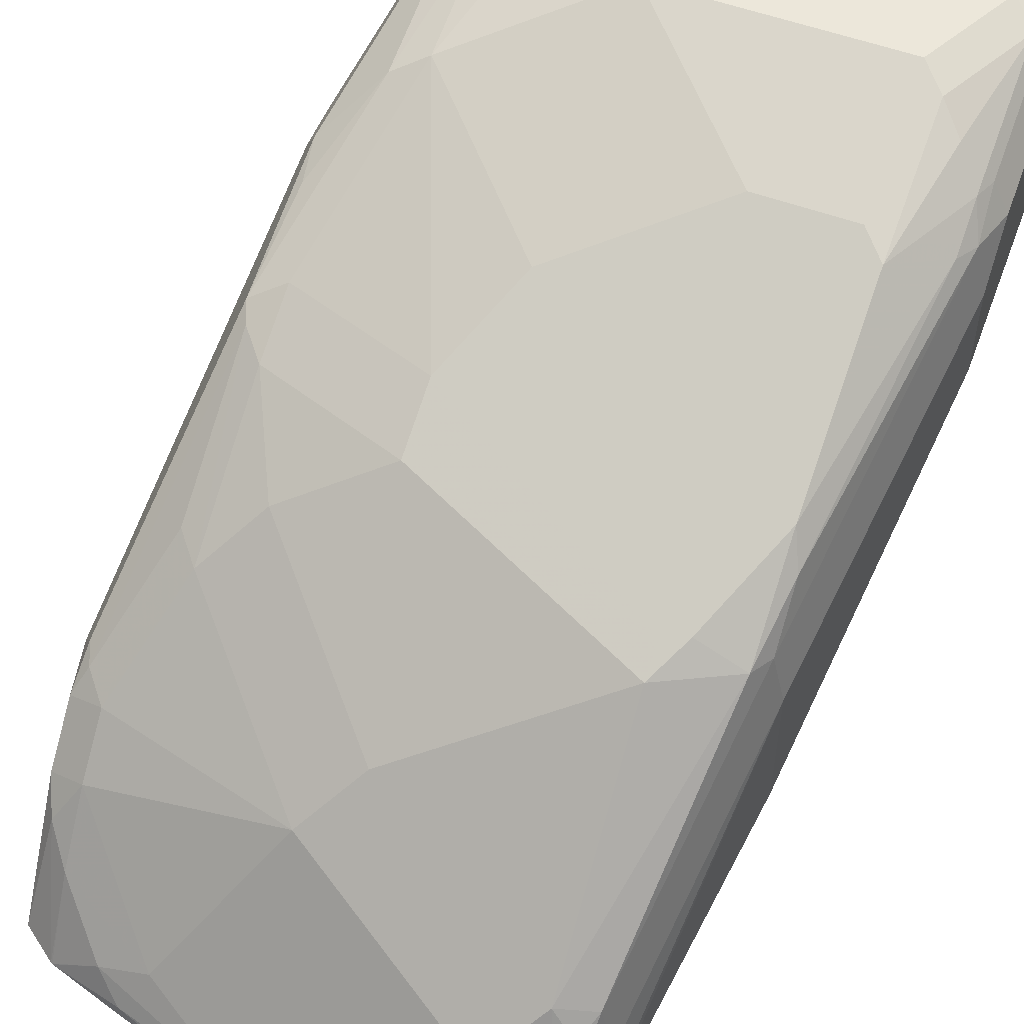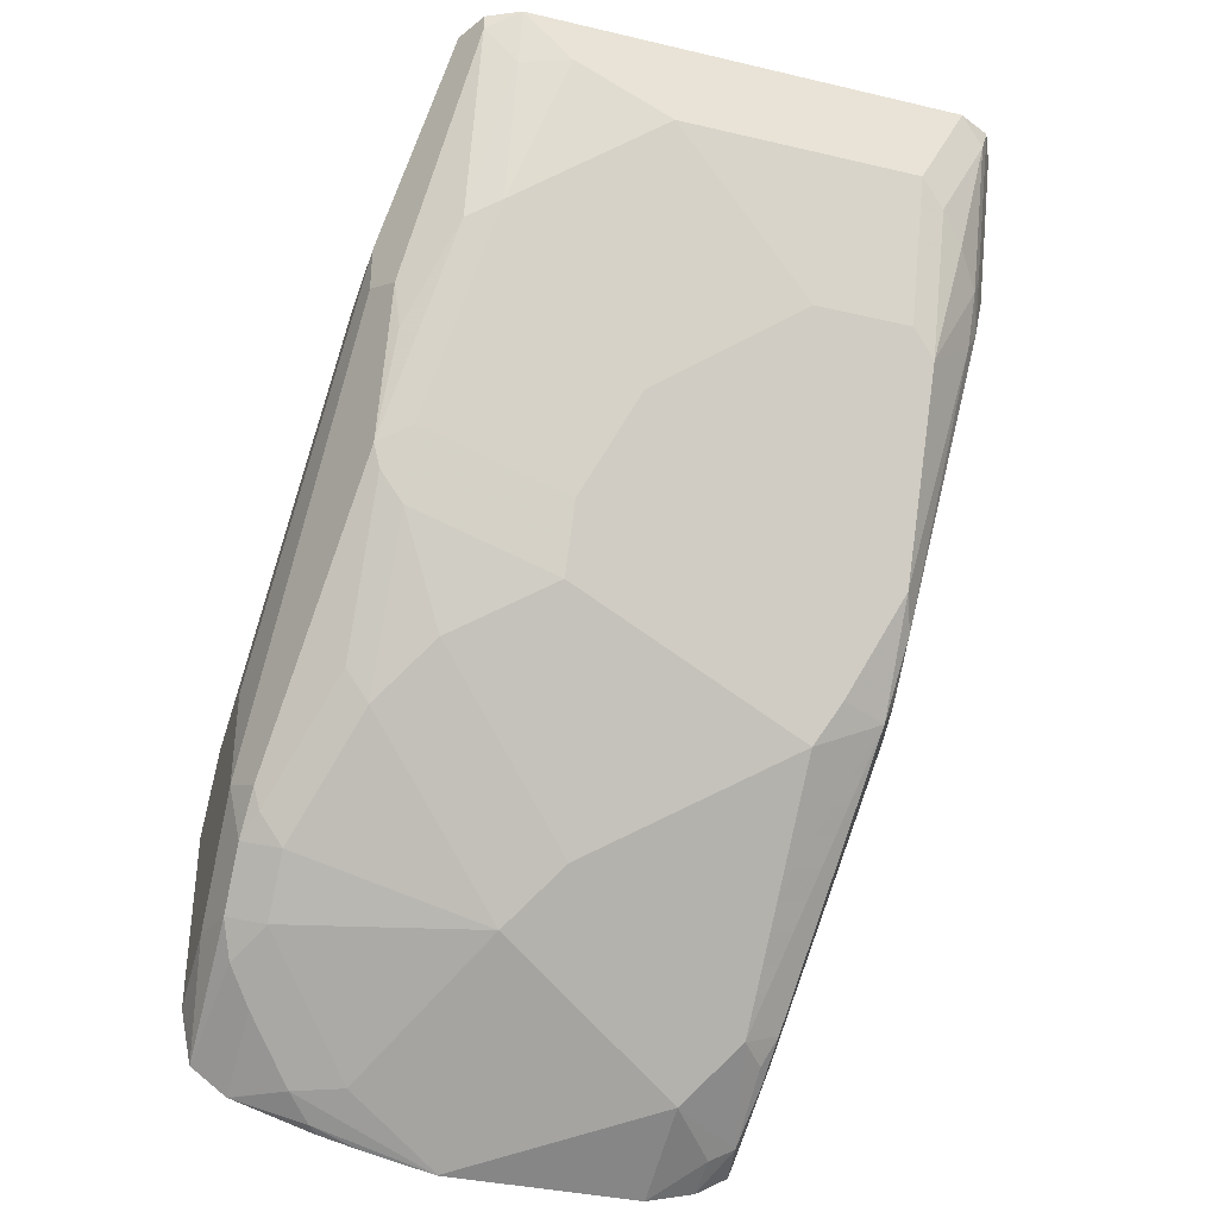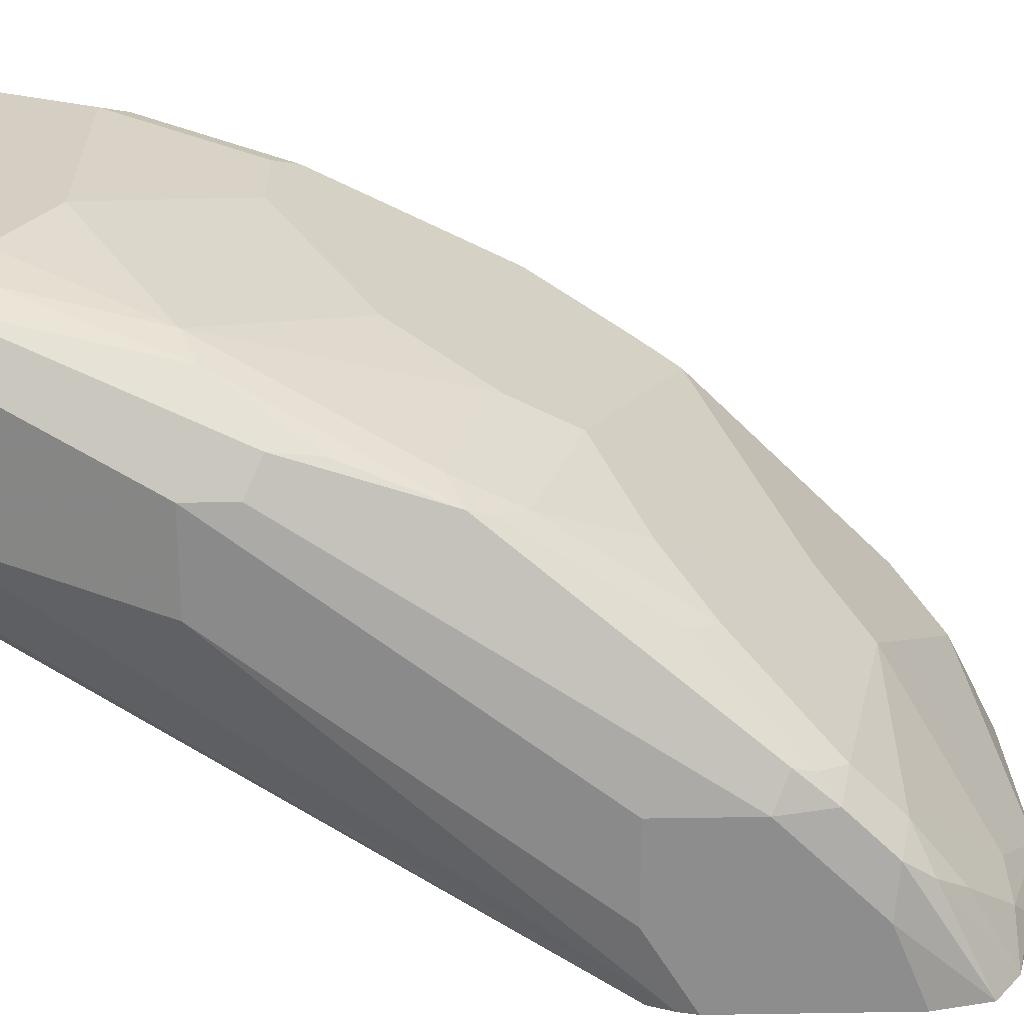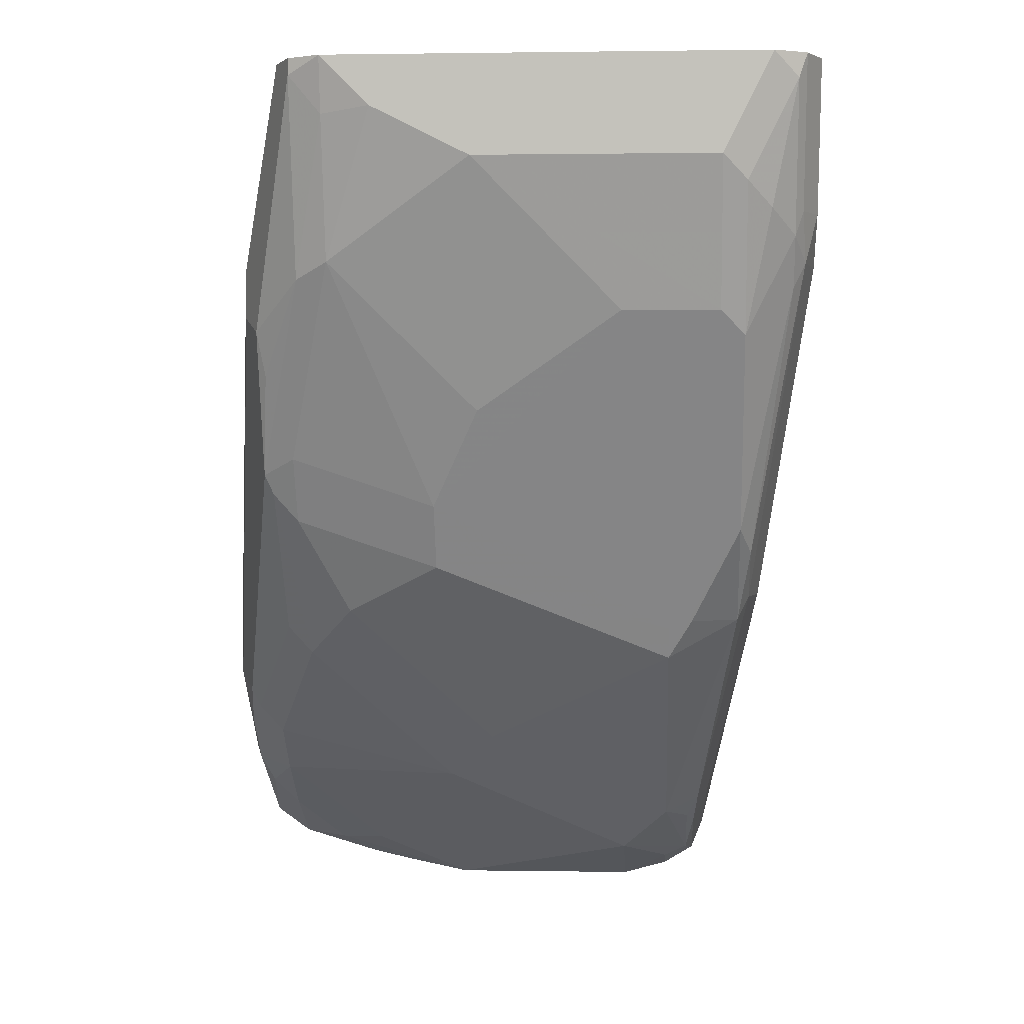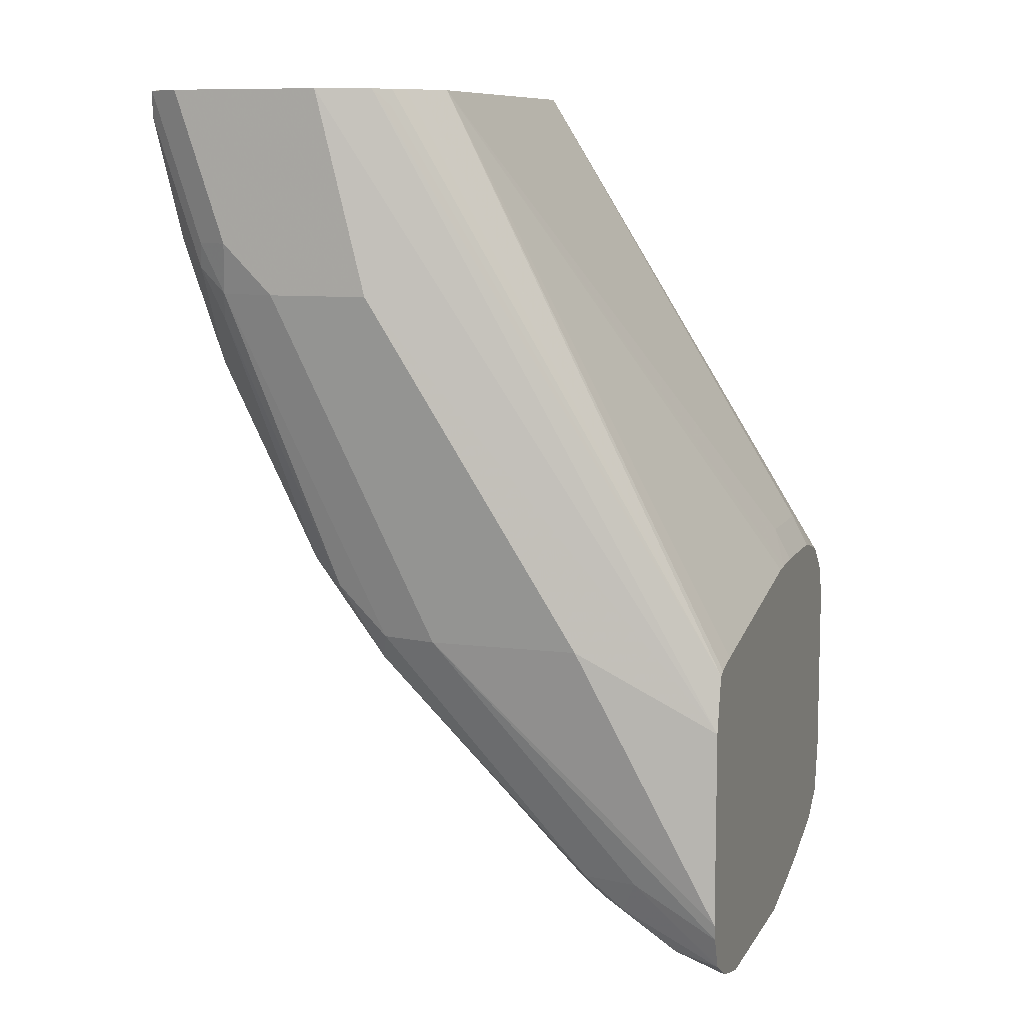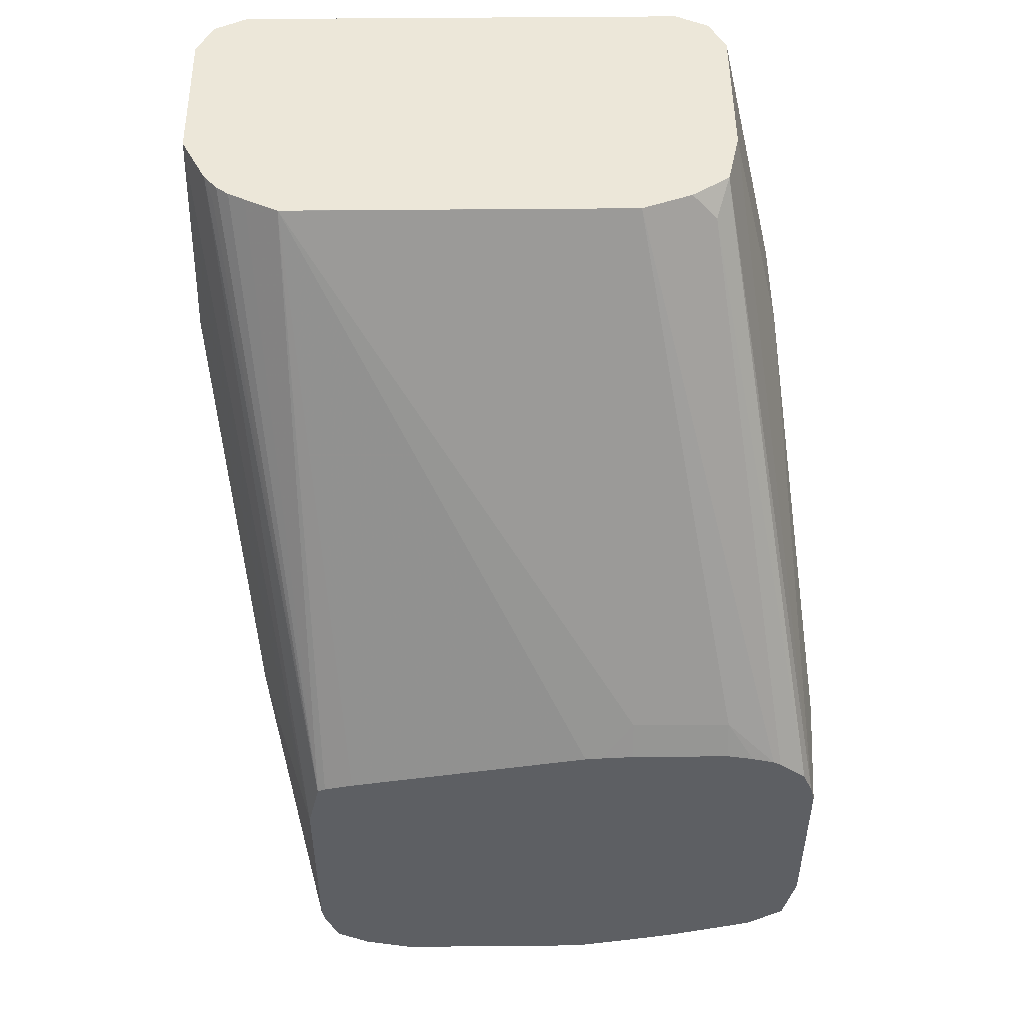
<metadata>
{"format":"obj","ext":"obj","renderer":"f3d","projection":"perspective","resolution":1024,"background":"white","views":[{"elev":53.9,"azim":-158.6,"up":"+Y"},{"elev":-36.0,"azim":162.9,"up":"+Z"},{"elev":25.5,"azim":88.5,"up":"+Y"},{"elev":1.1,"azim":-176.6,"up":"+Z"},{"elev":9.1,"azim":-71.4,"up":"+Z"},{"elev":49.6,"azim":-0.6,"up":"+Z"}]}
</metadata>
<code>
v 0.2089 0.3133 -0.5918
v 0.2089 0.2785 -0.5918
v 0.2089 0.3133 -0.6266
v 0.1915 0.4004 -0.47
v 0.2089 0.2493 -0.6092
v 0.1915 0.3655 -0.47
v 0.2089 0.2785 -0.6614
v 0.2045 0.3133 -0.6462
v 0.2031 0.3249 -0.6324
v 0.1915 0.4004 -0.4874
v 0.1741 0.4352 -0.4003
v 0.2073 0.2493 -0.6029
v 0.2089 0.2493 -0.6733
v 0.1741 0.3829 -0.4003
v 0.2045 0.2959 -0.6636
v 0.2045 0.2493 -0.6929
v 0.1915 0.3017 -0.6673
v 0.1915 0.3191 -0.6499
v 0.2002 0.322 -0.6397
v 0.1857 0.3945 -0.5455
v 0.1857 0.412 -0.4932
v 0.1683 0.4468 -0.4003
v 0.2039 0.2493 -0.5945
v 0.1697 0.3634 -0.4003
v 0.2002 0.2872 -0.6745
v 0.192 0.2493 -0.7019
v 0.1218 0.3191 -0.6673
v 0.1915 0.2785 -0.6854
v 0.1567 0.2669 -0.7021
v 0.1741 0.3539 -0.615
v 0.1828 0.3568 -0.6049
v 0.1828 0.3916 -0.5527
v 0.1741 0.4004 -0.5396
v 0.1683 0.4294 -0.4758
v 0.1828 0.4091 -0.5092
v 0.1799 0.4236 -0.4642
v 0.1567 0.4526 -0.4003
v 0.1683 0.4468 -0.4062
v 0.1942 0.2493 -0.5861
v 0.1697 0.3633 -0.4003
v 0.1654 0.3525 -0.4091
v 0.1915 0.2493 -0.7022
v 0.1915 0.2495 -0.7021
v 0.08706 0.3017 -0.6847
v 0.1044 0.3366 -0.6499
v 0.1741 0.2611 -0.7028
v 0.1226 0.2493 -0.7195
v 0.1218 0.2495 -0.7195
v 0.1567 0.3713 -0.5976
v 0.1741 0.3888 -0.5628
v 0.1567 0.4352 -0.47
v 0.1218 0.4004 -0.5571
v 0.1567 0.4482 -0.42
v 0.1567 0.4526 -0.4004
v 3.41e-06 0.4526 -0.4003
v 0.1915 0.2493 -0.5846
v 0.1566 0.3547 -0.4003
v 0.1392 0.3482 -0.4003
v 0.1622 0.2493 -0.7109
v 0.1654 0.2524 -0.7093
v 0.05223 0.2843 -0.7021
v 0.03482 0.3017 -0.6847
v 0.03482 0.3366 -0.6499
v 0.03482 0.3713 -0.615
v 0.1218 0.3888 -0.5802
v 0.1218 0.2493 -0.7196
v 0.1476 0.2493 -0.7143
v 0.1044 0.4526 -0.4352
v 0.1392 0.4526 -0.4178
v 0.1044 0.4178 -0.5222
v 0.03482 0.3772 -0.6034
v 0.01741 0.4004 -0.5571
v 0.05223 0.4236 -0.5106
v 0.05223 0.4352 -0.4874
v -0.01154 0.4468 -0.4003
v 3.41e-06 0.4526 -0.4004
v -0.0116 0.4468 -0.4004
v 0.1836 0.2493 -0.5823
v 0.1741 0.2553 -0.5686
v 0.1218 0.3482 -0.4003
v 0.05223 0.2493 -0.7196
v 0.03482 0.2633 -0.7093
v 0.02612 0.2655 -0.705
v 0.02612 0.2916 -0.6876
v 0.02178 0.2981 -0.6789
v 0.008709 0.3699 -0.6005
v 0.02612 0.3786 -0.6005
v 0.01741 0.3888 -0.5802
v 0.01741 0.4526 -0.4352
v 0.008709 0.396 -0.5657
v 0.008709 0.4134 -0.5309
v 0.008709 0.4308 -0.4961
v 0.01741 0.4236 -0.5106
v 0.01741 0.4352 -0.4874
v -0.01741 0.4352 -0.4003
v -0.008702 0.4482 -0.4091
v -0.01741 0.4352 -0.4004
v -0.008702 0.4308 -0.4613
v -0.0116 0.4294 -0.4526
v 0.1741 0.2493 -0.5803
v 0.1392 0.2553 -0.5686
v 0.01741 0.3482 -0.4003
v 0.01741 0.3482 -0.4004
v 0.03482 0.2493 -0.7149
v 0.02357 0.2493 -0.7082
v 0.0232 0.2493 -0.7079
v 0.02322 0.2495 -0.7079
v 0.02322 0.2843 -0.6905
v 0.01741 0.2785 -0.6789
v 0.004367 0.3677 -0.5918
v 0.004367 0.3851 -0.5744
v 0.008709 0.4482 -0.4439
v -0.008702 0.4221 -0.4787
v 3.41e-06 0.4417 -0.4526
v -0.01741 0.3829 -0.4003
v -0.01741 0.4178 -0.4526
v -0.01304 0.4199 -0.47
v 0.1392 0.2493 -0.5803
v 0.1274 0.2493 -0.5811
v 0.01728 0.3482 -0.4003
v 0.02455 0.2493 -0.6001
v 0.03482 0.2493 -0.5977
v 0.1218 0.2493 -0.5816
v 0.02297 0.2493 -0.7074
v 0.01865 0.2493 -0.6963
v 3.41e-06 0.3482 -0.5918
v -0.0116 0.3713 -0.4003
v -0.01741 0.3655 -0.47
v 0.01741 0.2493 -0.6211
v -0.01741 0.4004 -0.47
v 0.005807 0.3539 -0.4003
v 0.02178 0.2493 -0.6015
v 0.01741 0.2493 -0.6907
v 3.41e-06 0.2959 -0.5918
v -0.008724 0.3656 -0.4003
v 0.02038 0.2493 -0.6077
v 6.987e-05 0.3568 -0.4003
v -0.004161 0.3601 -0.4003
v -0.0058 0.3597 -0.4062
f 1 2 5
f 62 84 85
f 62 85 86
f 62 86 63
f 63 86 64
f 64 86 87
f 64 87 90
f 64 90 88
f 64 88 71
f 64 71 65
f 68 70 74
f 68 74 94
f 68 94 89
f 71 88 72
f 72 88 90
f 62 83 84
f 72 90 91
f 73 93 94
f 73 94 74
f 75 77 95
f 76 89 112
f 76 112 96
f 77 97 95
f 77 96 98
f 77 98 99
f 77 99 116
f 77 116 97
f 78 79 100
f 79 101 118
f 79 118 100
f 80 102 103
f 72 92 93
f 61 83 62
f 61 82 83
f 61 81 82
f 44 61 62
f 44 62 63
f 44 63 45
f 45 63 64
f 45 64 65
f 45 65 49
f 46 60 47
f 47 66 48
f 47 60 67
f 48 66 61
f 49 65 50
f 51 68 69
f 51 69 53
f 51 52 70
f 51 70 68
f 52 65 71
f 52 71 72
f 61 66 81
f 59 67 60
f 58 101 79
f 58 80 101
f 56 79 78
f 56 58 79
f 80 103 101
f 55 77 75
f 55 76 96
f 53 69 54
f 52 74 70
f 52 73 74
f 52 93 73
f 52 72 93
f 55 96 77
f 42 60 46
f 81 104 82
f 83 104 105
f 103 122 123
f 103 123 119
f 106 124 109
f 106 109 107
f 107 109 108
f 109 124 125
f 109 125 126
f 110 126 117
f 110 117 111
f 111 117 113
f 115 128 129
f 115 129 127
f 116 117 130
f 117 126 130
f 103 121 122
f 120 131 132
f 125 133 126
f 126 133 134
f 126 134 128
f 126 128 130
f 127 129 135
f 128 134 129
f 129 134 133
f 129 136 135
f 131 137 132
f 132 137 138
f 132 138 139
f 132 139 135
f 132 135 136
f 135 139 138
f 120 132 121
f 103 120 121
f 102 120 103
f 101 103 119
f 83 105 106
f 83 106 107
f 83 107 108
f 83 108 84
f 84 108 85
f 85 108 109
f 85 109 126
f 85 126 110
f 85 110 86
f 86 110 111
f 86 111 90
f 86 90 87
f 89 94 92
f 89 92 112
f 90 111 113
f 90 113 91
f 91 113 92
f 101 119 118
f 99 117 116
f 98 117 99
f 98 113 117
f 96 114 98
f 96 112 114
f 82 104 83
f 95 128 115
f 95 116 130
f 95 97 116
f 92 114 112
f 92 98 114
f 92 113 98
f 92 94 93
f 95 130 128
f 42 59 60
f 72 91 92
f 40 57 41
f 5 125 124
f 5 124 106
f 5 106 105
f 5 105 104
f 5 104 81
f 5 81 66
f 5 66 47
f 5 47 67
f 5 67 59
f 5 59 42
f 5 42 26
f 5 26 16
f 5 16 13
f 6 14 12
f 5 133 125
f 7 15 8
f 7 16 15
f 8 15 17
f 8 17 18
f 8 18 19
f 8 19 9
f 9 19 32
f 9 32 20
f 9 20 21
f 11 22 37
f 11 37 55
f 11 55 75
f 11 75 95
f 11 95 115
f 11 115 127
f 7 13 16
f 5 129 133
f 5 136 129
f 5 132 136
f 1 5 13
f 1 13 7
f 1 7 3
f 1 3 10
f 1 10 4
f 1 4 6
f 1 6 2
f 2 6 5
f 3 7 8
f 3 8 9
f 3 9 21
f 3 21 10
f 4 11 14
f 4 14 6
f 4 10 21
f 42 46 43
f 4 36 38
f 5 121 132
f 5 122 121
f 5 123 122
f 5 119 123
f 5 118 119
f 5 100 118
f 11 127 135
f 5 78 100
f 5 39 56
f 5 23 39
f 5 12 23
f 5 6 12
f 4 22 11
f 4 38 22
f 5 56 78
f 11 135 138
f 4 21 36
f 11 137 131
f 26 42 43
f 26 43 28
f 27 29 44
f 27 44 45
f 27 45 49
f 27 49 30
f 28 43 46
f 28 46 29
f 29 46 47
f 29 47 48
f 29 48 61
f 29 61 44
f 30 49 50
f 30 50 32
f 30 32 31
f 32 50 33
f 33 50 65
f 11 138 137
f 39 58 56
f 39 57 58
f 39 41 57
f 38 53 54
f 37 76 55
f 25 26 28
f 37 89 76
f 37 69 68
f 34 38 36
f 34 53 38
f 34 51 53
f 33 52 51
f 33 65 52
f 37 68 89
f 23 41 39
f 37 54 69
f 23 24 40
f 11 131 120
f 23 40 41
f 11 120 102
f 11 102 80
f 11 80 58
f 11 58 57
f 11 40 24
f 11 24 14
f 12 14 24
f 12 24 23
f 15 16 25
f 15 25 17
f 16 26 25
f 17 27 18
f 17 25 28
f 11 57 40
f 17 28 29
f 22 54 37
f 21 34 36
f 21 35 34
f 20 35 21
f 20 34 35
f 20 51 34
f 20 32 33
f 17 29 27
f 20 33 51
f 18 27 30
f 18 30 31
f 22 38 54
f 18 31 19
f 19 31 32

</code>
